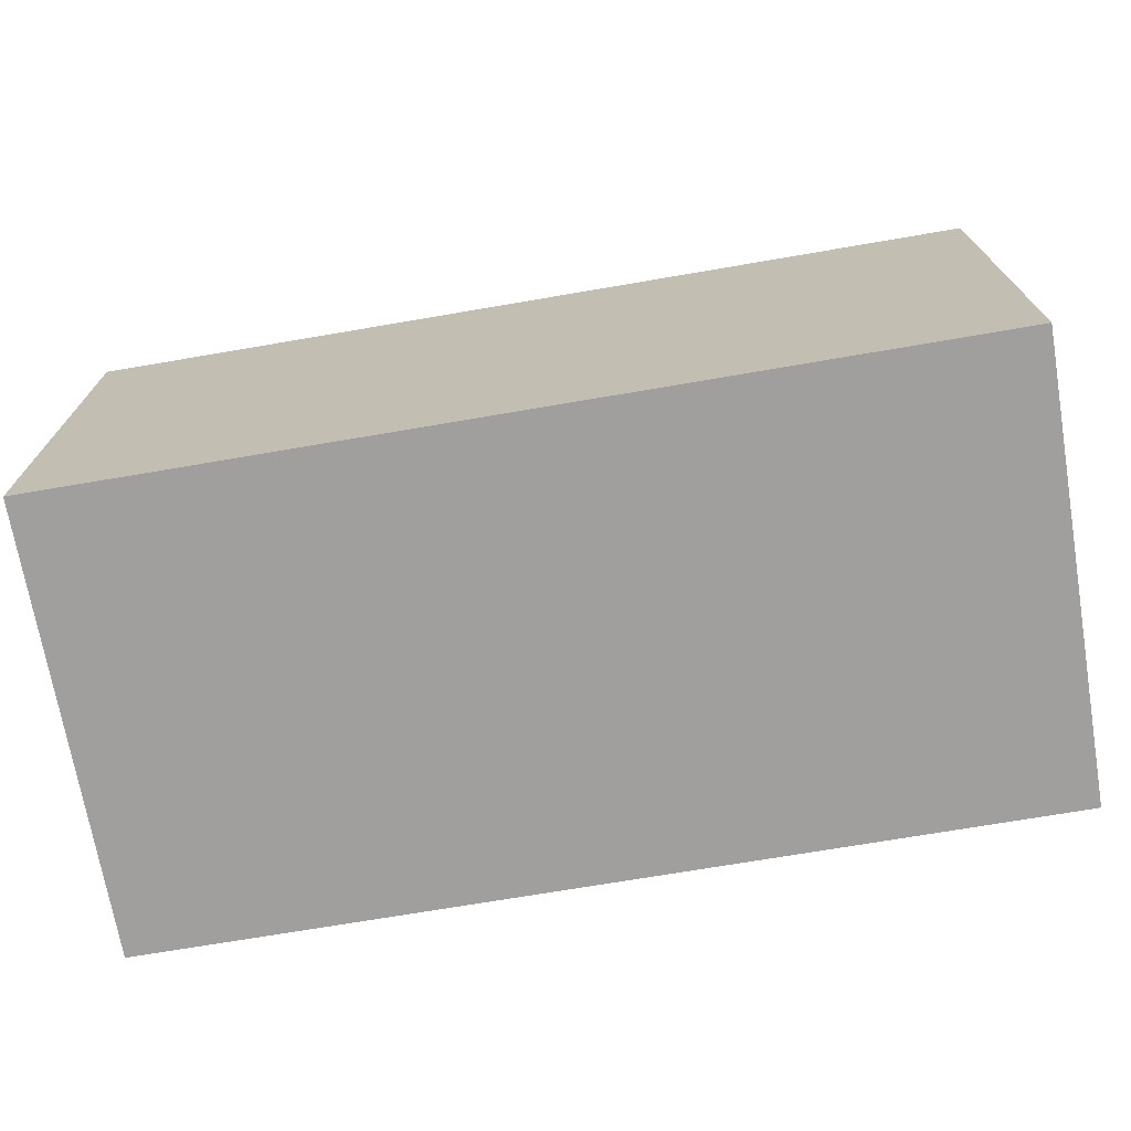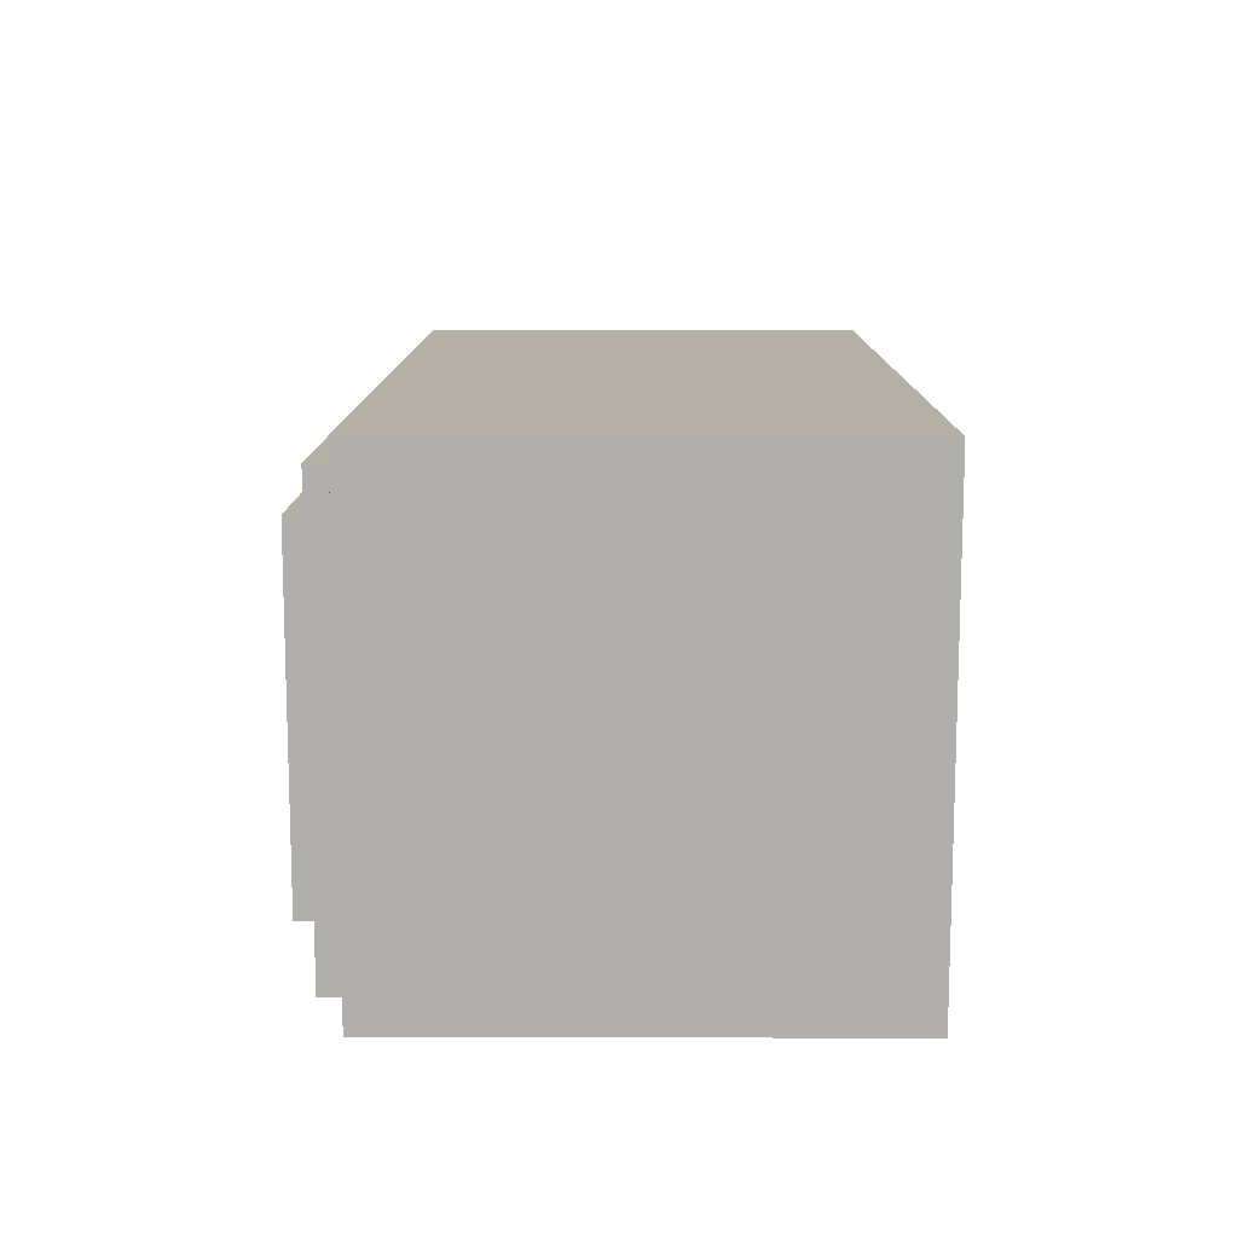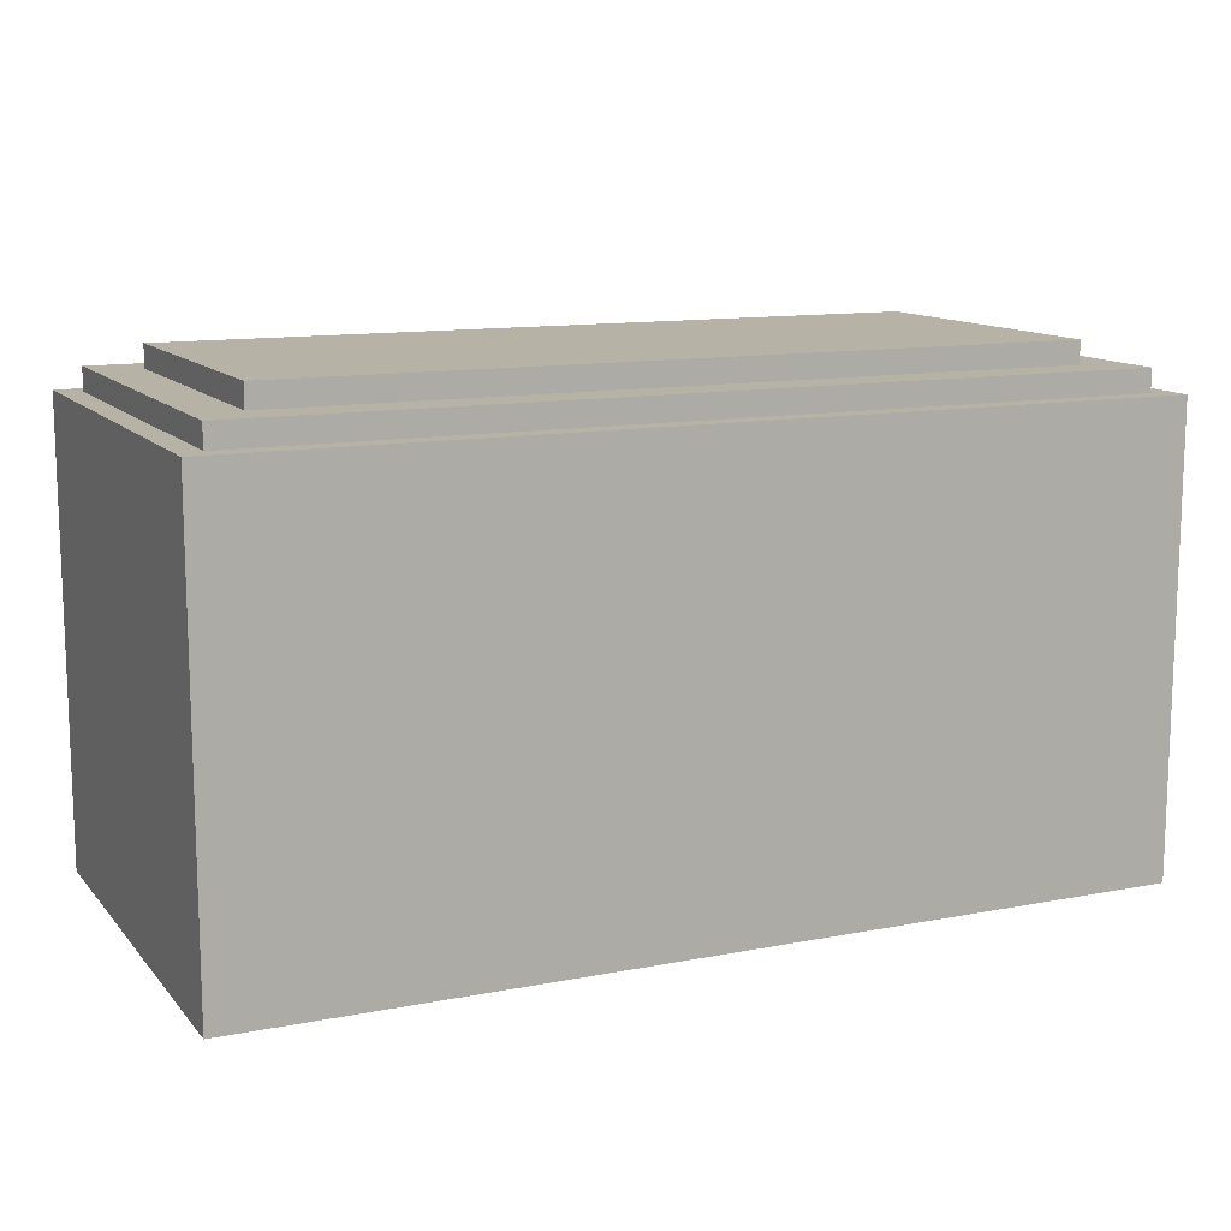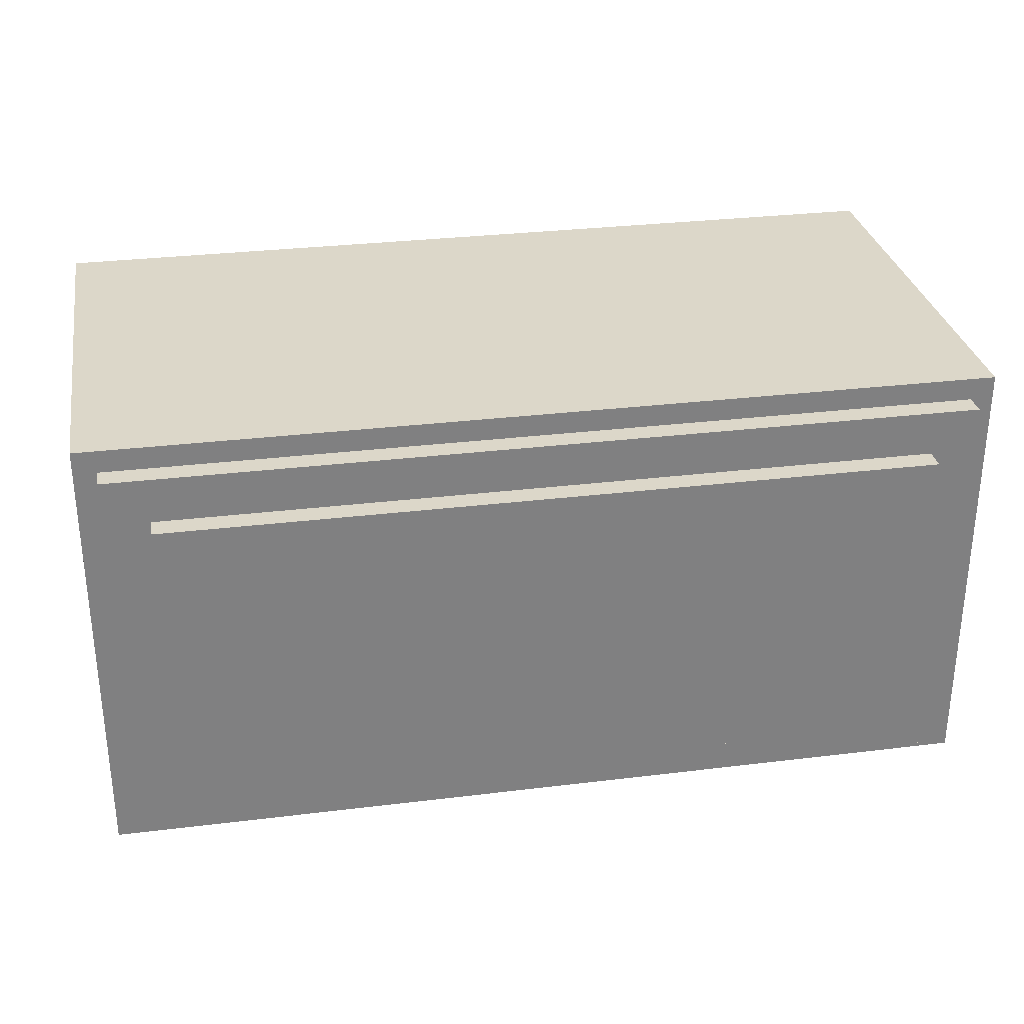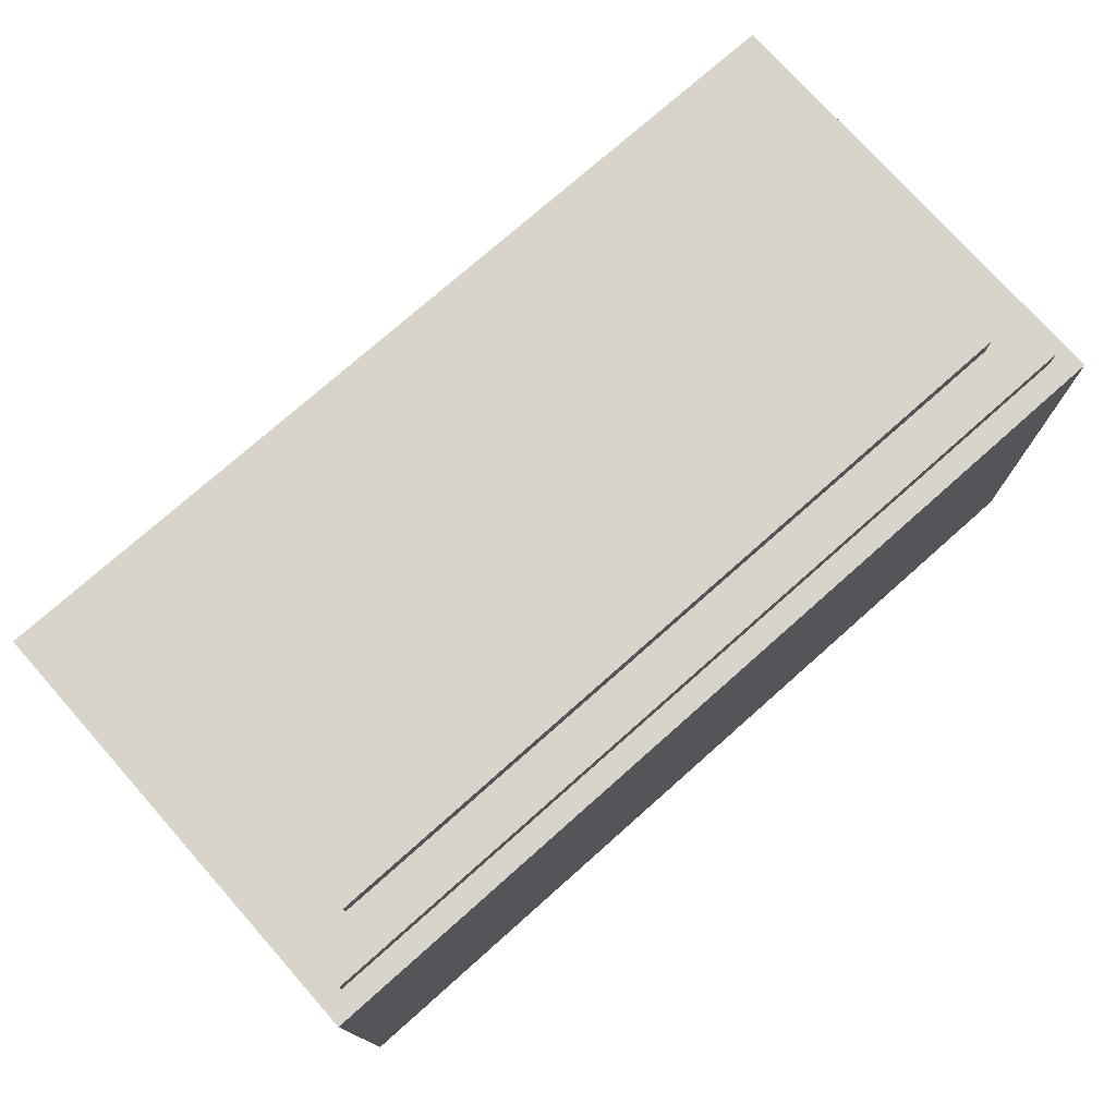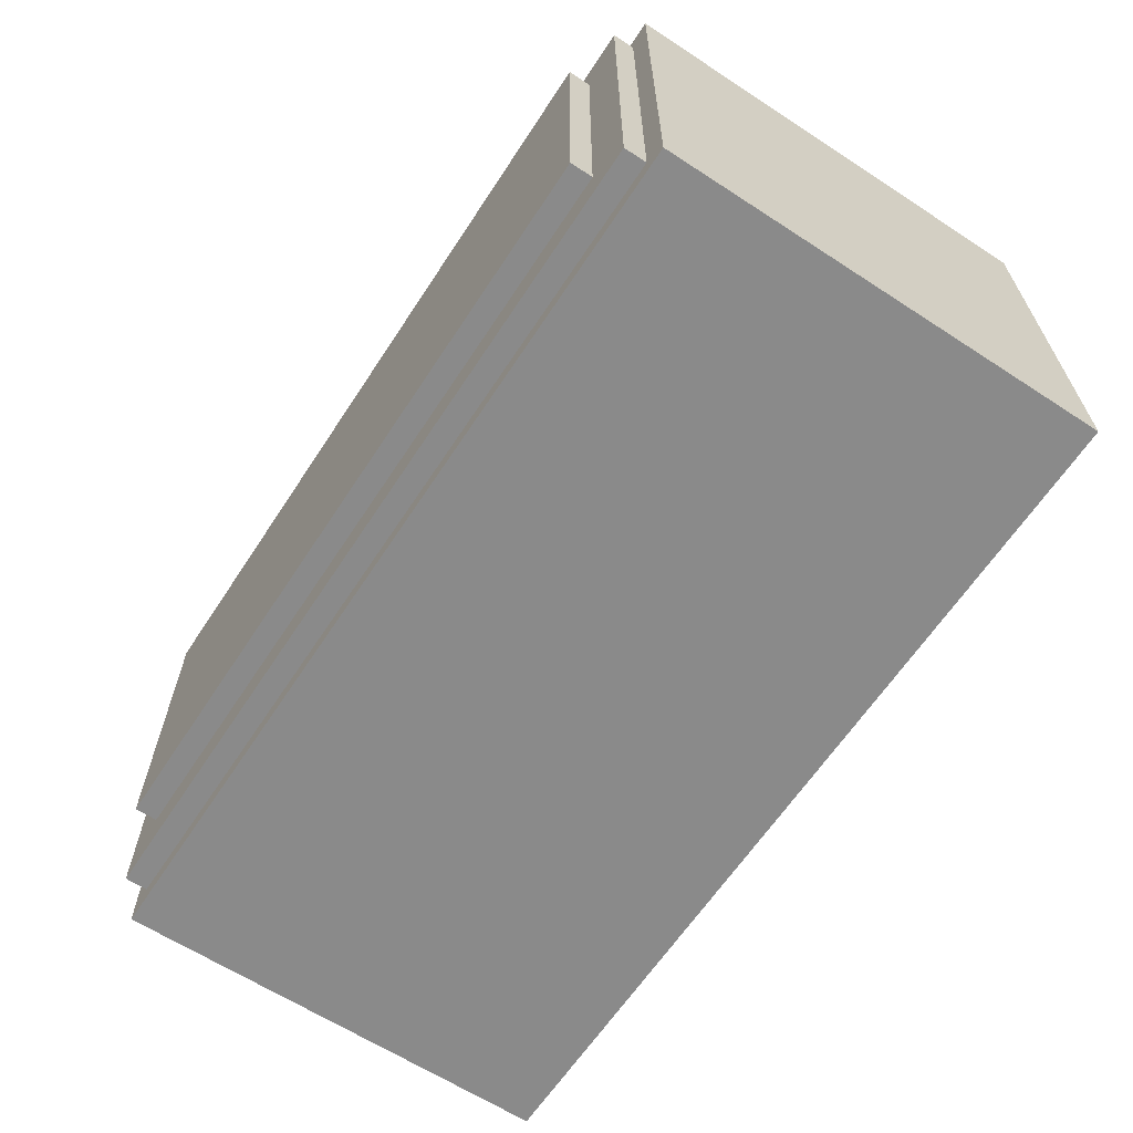
<metadata>
{"format":"obj","ext":"obj","renderer":"f3d","projection":"perspective","resolution":1024,"background":"white","views":[{"elev":-71.3,"azim":9.7,"up":"+Y"},{"elev":11.7,"azim":-89.6,"up":"+Z"},{"elev":12.2,"azim":-24.6,"up":"+Y"},{"elev":30.3,"azim":169.9,"up":"+Z"},{"elev":75.2,"azim":-41.6,"up":"+Y"},{"elev":-63.6,"azim":-123.3,"up":"+Z"}]}
</metadata>
<code>
g wall_0002
v -20 0 10
v -20 0 9
v -20 0 -9
v -20 0 -10
v -20 20 10
v -20 20 9
v -20 20 -9
v -20 20 -10
v -19 20 9
v -19 20 6
v -19 20 -6
v -19 20 -9
v -19 21 9
v -19 21 6
v -19 21 -6
v -19 21 -9
v -17 21 7
v -17 21 6
v -17 21 -6
v -17 21 -7
v -17 22 7
v -17 22 6
v -17 22 -6
v -17 22 -7
v 17 21 7
v 17 21 5
v 17 21 -5
v 17 21 -7
v 17 22 7
v 17 22 5
v 17 22 -5
v 17 22 -7
v 19 20 9
v 19 20 5
v 19 20 -5
v 19 20 -9
v 19 21 9
v 19 21 5
v 19 21 -5
v 19 21 -9
v 20 0 10
v 20 0 9
v 20 0 -9
v 20 0 -10
v 20 20 10
v 20 20 9
v 20 20 -9
v 20 20 -10
v -20 0 10
v -20 20 10
v -19 0 10
v -19 20 10
v 19 0 10
v 19 20 10
v 20 0 10
v 20 20 10
v -19 20 9
v -19 21 9
v -16 20 9
v -16 21 9
v 15 20 9
v 15 21 9
v 19 20 9
v 19 21 9
v -17 21 7
v -17 22 7
v -16 21 7
v -16 22 7
v 15 21 7
v 15 22 7
v 17 21 7
v 17 22 7
v -17 21 -7
v -17 22 -7
v -16 21 -7
v -16 22 -7
v 15 21 -7
v 15 22 -7
v 17 21 -7
v 17 22 -7
v -19 20 -9
v -19 21 -9
v -16 20 -9
v -16 21 -9
v 15 20 -9
v 15 21 -9
v 19 20 -9
v 19 21 -9
v -20 0 -10
v -20 20 -10
v -19 0 -10
v -19 20 -10
v 19 0 -10
v 19 20 -10
v 20 0 -10
v 20 20 -10
v -20 0 10
v -19 0 10
v 19 0 10
v 20 0 10
v -20 0 9
v -19 0 9
v 19 0 9
v 20 0 9
v -20 0 -9
v -19 0 -9
v 19 0 -9
v 20 0 -9
v -20 0 -10
v -19 0 -10
v 19 0 -10
v 20 0 -10
v -20 20 10
v -19 20 10
v 19 20 10
v 20 20 10
v -20 20 9
v -19 20 9
v -16 20 9
v 15 20 9
v 19 20 9
v 20 20 9
v -19 20 6
v 19 20 5
v 19 20 -5
v -19 20 -6
v -20 20 -9
v -19 20 -9
v -16 20 -9
v 15 20 -9
v 19 20 -9
v 20 20 -9
v -20 20 -10
v -19 20 -10
v 19 20 -10
v 20 20 -10
v -19 21 9
v -16 21 9
v 15 21 9
v 19 21 9
v -17 21 7
v -16 21 7
v 15 21 7
v 17 21 7
v -19 21 6
v -17 21 6
v 17 21 5
v 19 21 5
v 17 21 -5
v 19 21 -5
v -19 21 -6
v -17 21 -6
v -17 21 -7
v -16 21 -7
v 15 21 -7
v 17 21 -7
v -19 21 -9
v -16 21 -9
v 15 21 -9
v 19 21 -9
v -17 22 7
v -16 22 7
v 15 22 7
v 17 22 7
v -17 22 6
v -16 22 6
v 15 22 5
v 17 22 5
v 15 22 -5
v 17 22 -5
v -17 22 -6
v -16 22 -6
v -17 22 -7
v -16 22 -7
v 15 22 -7
v 17 22 -7
f 5 2 1
f 6 3 2
f 6 2 5
f 7 4 3
f 7 3 6
f 8 4 7
f 13 10 9
f 14 11 10
f 14 10 13
f 15 12 11
f 15 11 14
f 16 12 15
f 21 18 17
f 22 19 18
f 22 18 21
f 23 20 19
f 23 19 22
f 24 20 23
f 25 26 29
f 26 27 30
f 29 26 30
f 27 28 31
f 30 27 31
f 31 28 32
f 33 34 37
f 34 35 38
f 37 34 38
f 35 36 39
f 38 35 39
f 39 36 40
f 41 42 45
f 42 43 46
f 45 42 46
f 43 44 47
f 46 43 47
f 47 44 48
f 51 50 49
f 52 50 51
f 53 52 51
f 54 52 53
f 55 54 53
f 56 54 55
f 59 58 57
f 60 58 59
f 61 60 59
f 62 60 61
f 63 62 61
f 64 62 63
f 67 66 65
f 68 66 67
f 69 68 67
f 70 68 69
f 71 70 69
f 72 70 71
f 73 74 75
f 75 74 76
f 75 76 77
f 77 76 78
f 77 78 79
f 79 78 80
f 81 82 83
f 83 82 84
f 83 84 85
f 85 84 86
f 85 86 87
f 87 86 88
f 89 90 91
f 91 90 92
f 91 92 93
f 93 92 94
f 93 94 95
f 95 94 96
f 101 98 97
f 102 99 98
f 102 98 101
f 103 100 99
f 103 99 102
f 104 100 103
f 105 102 101
f 105 103 102
f 105 104 103
f 106 104 105
f 107 104 106
f 108 104 107
f 109 106 105
f 110 107 106
f 110 106 109
f 111 108 107
f 111 107 110
f 112 108 111
f 113 114 117
f 114 115 118
f 117 114 118
f 118 115 119
f 119 115 120
f 115 116 121
f 120 115 121
f 121 116 122
f 117 118 123
f 121 122 124
f 124 122 125
f 117 123 126
f 117 126 127
f 127 126 128
f 125 122 131
f 131 122 132
f 127 128 133
f 129 130 134
f 133 128 134
f 128 129 134
f 130 131 134
f 131 132 135
f 134 131 135
f 135 132 136
f 137 138 141
f 138 139 142
f 141 138 142
f 139 140 143
f 142 139 143
f 143 140 144
f 137 141 145
f 145 141 146
f 144 140 147
f 147 140 148
f 147 148 149
f 149 148 150
f 145 146 151
f 151 146 152
f 151 152 153
f 149 150 156
f 151 153 157
f 153 154 157
f 154 155 158
f 157 154 158
f 155 156 159
f 158 155 159
f 156 150 160
f 159 156 160
f 161 162 165
f 162 163 166
f 165 162 166
f 163 164 167
f 166 163 167
f 165 166 167
f 167 164 168
f 165 167 169
f 167 168 169
f 169 168 170
f 165 169 171
f 171 169 172
f 171 172 173
f 172 169 174
f 173 172 174
f 169 170 175
f 174 169 175
f 175 170 176

</code>
